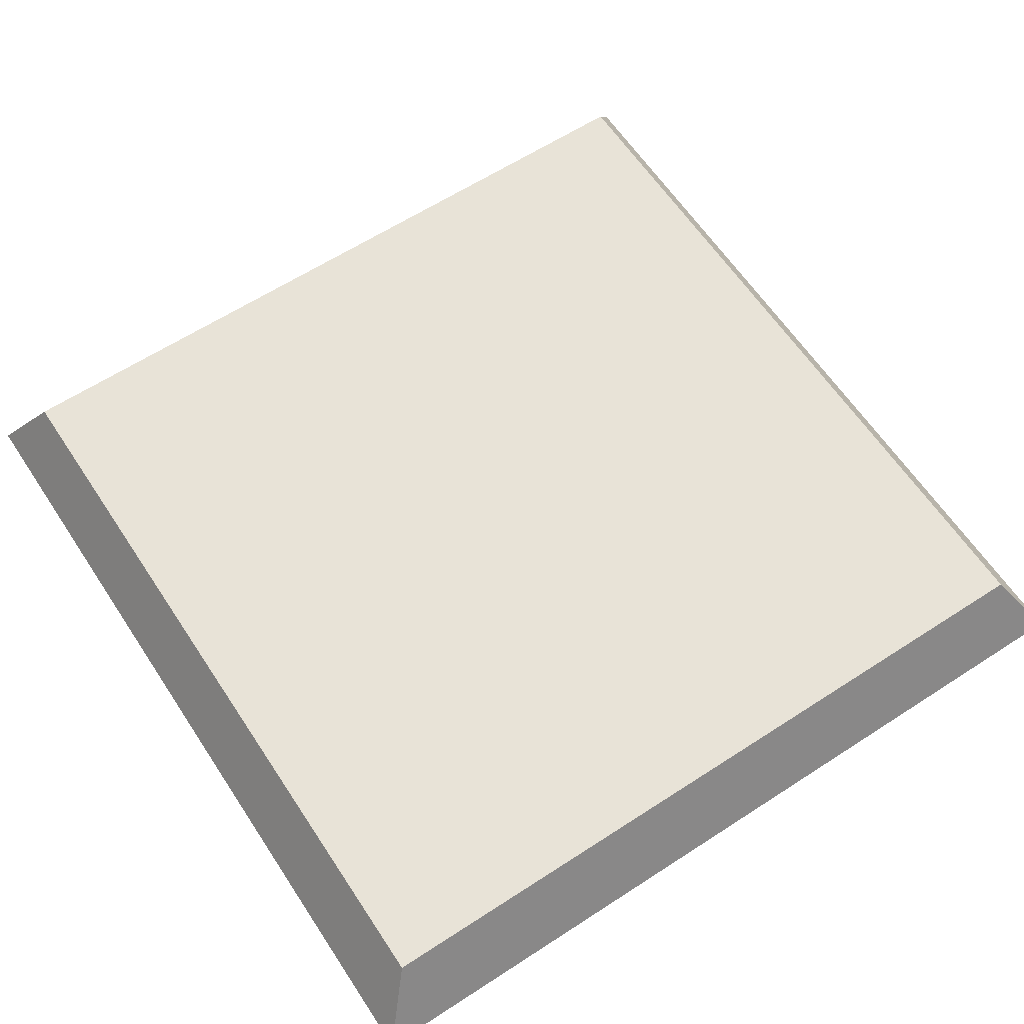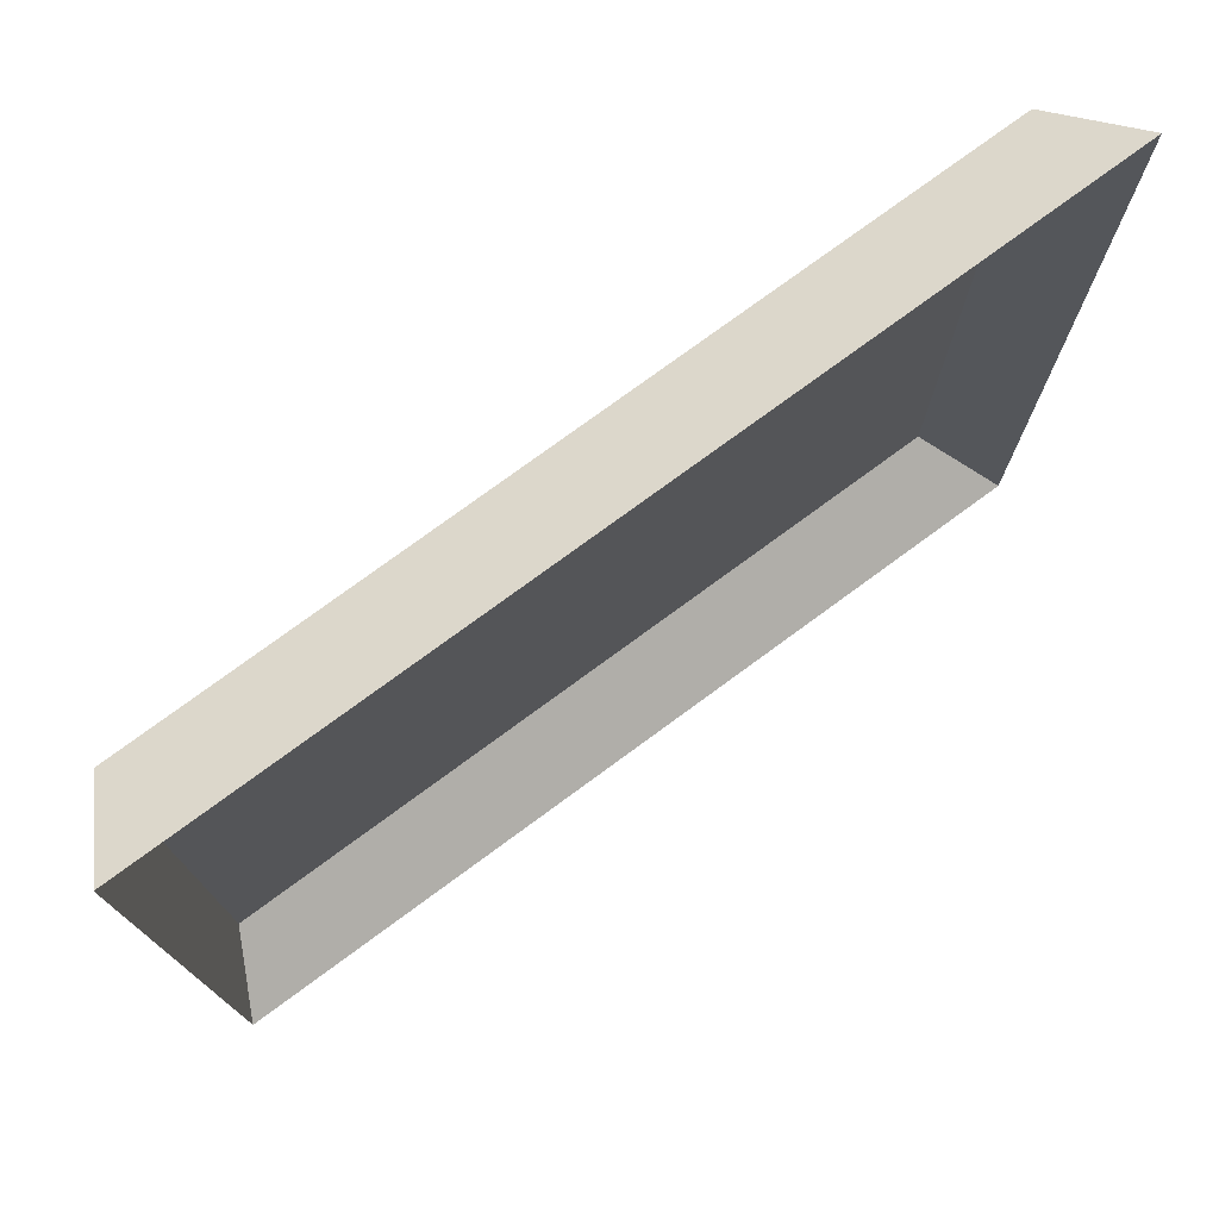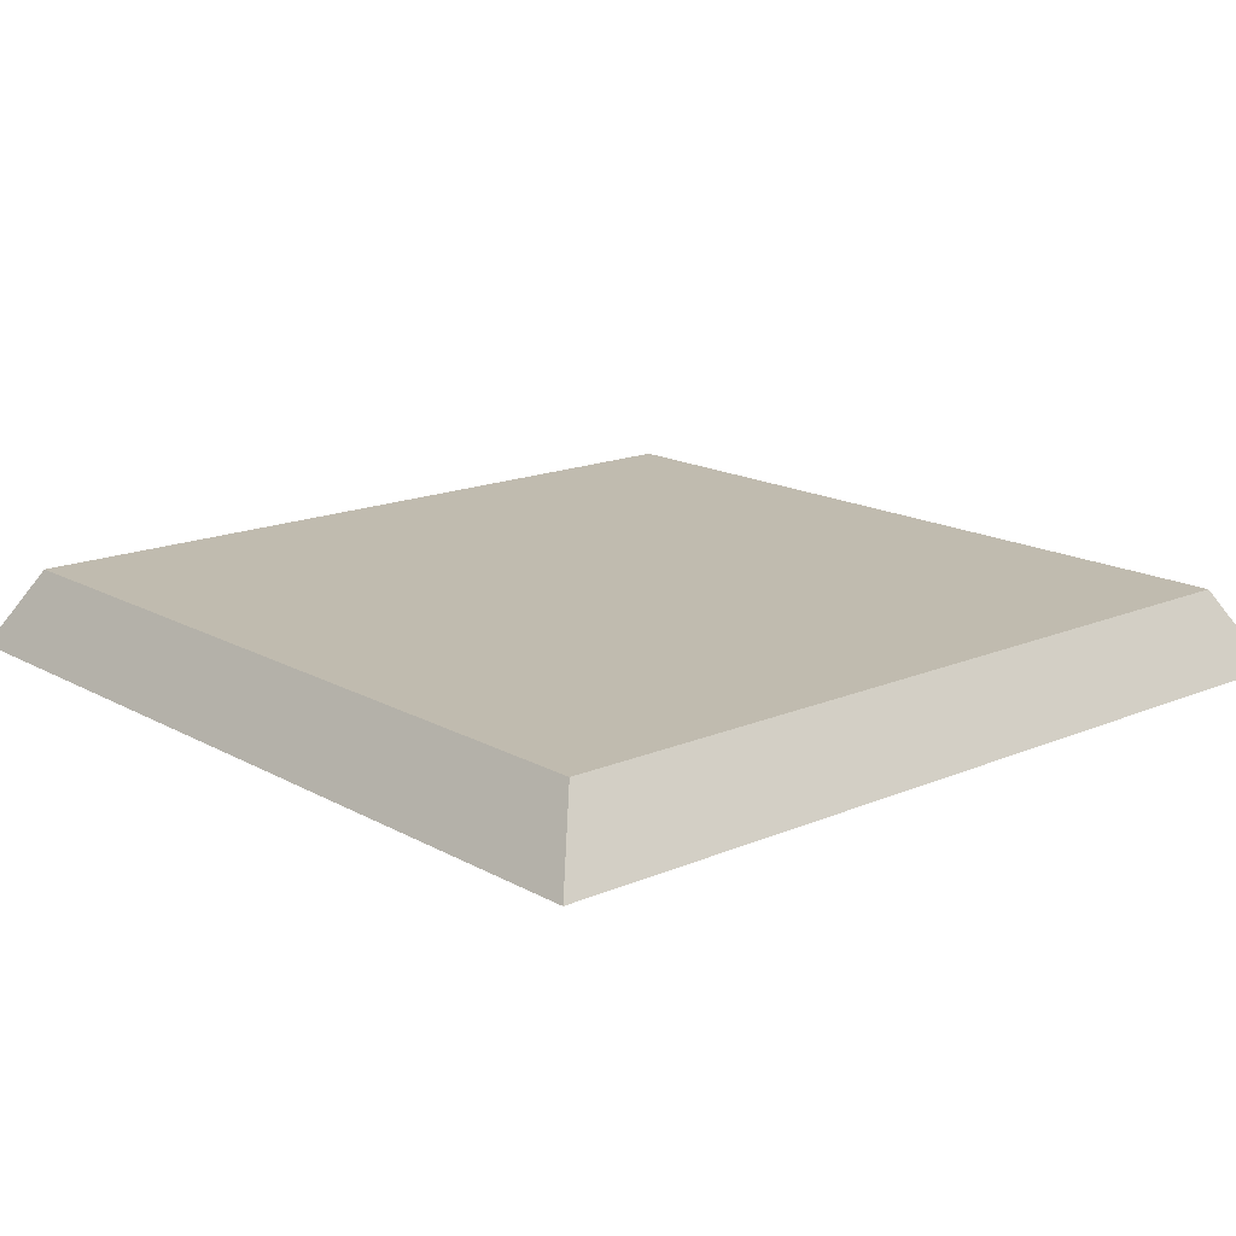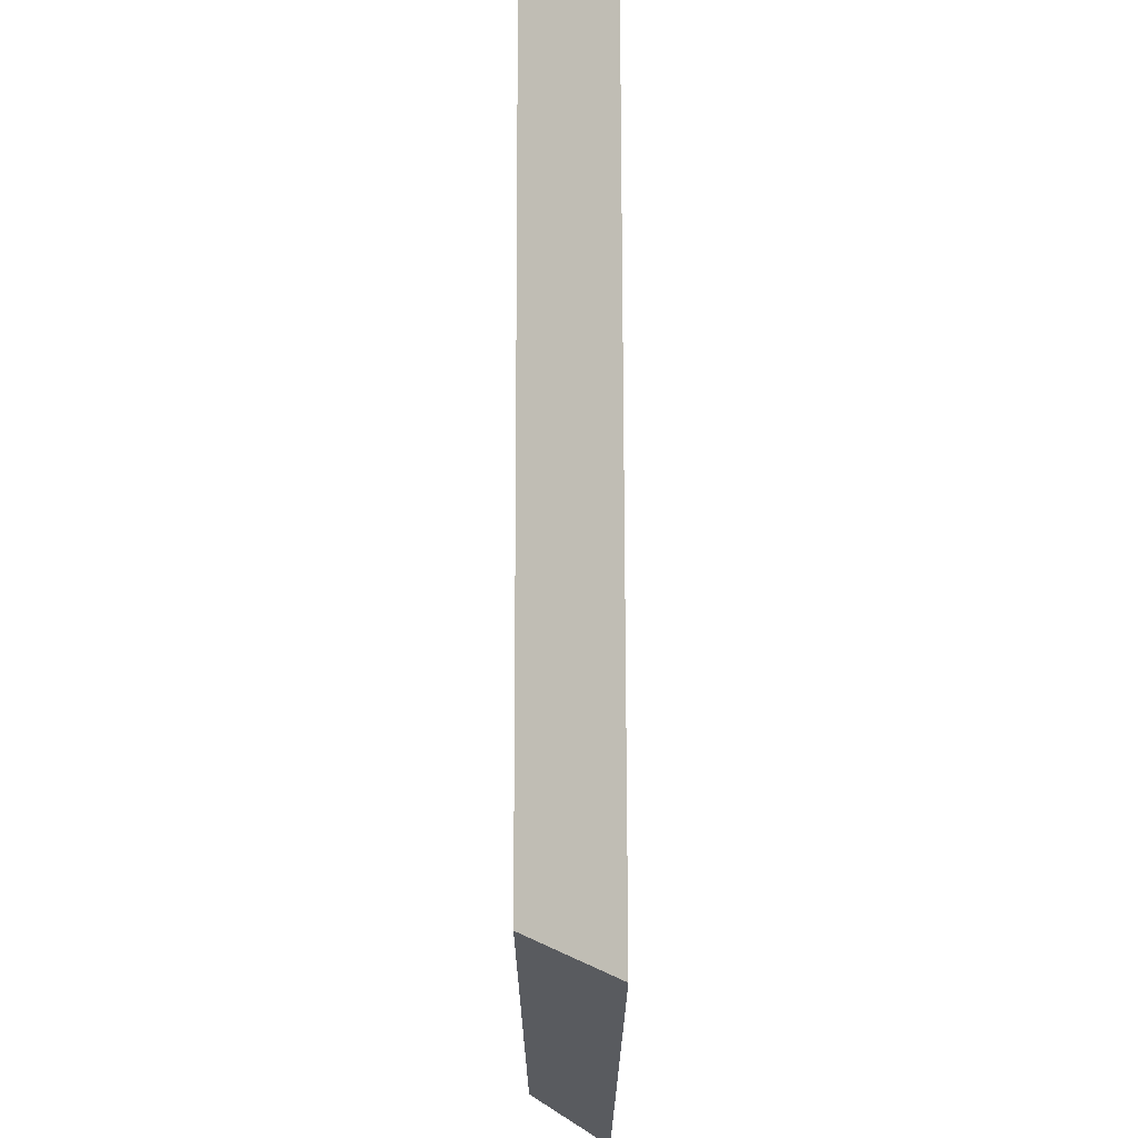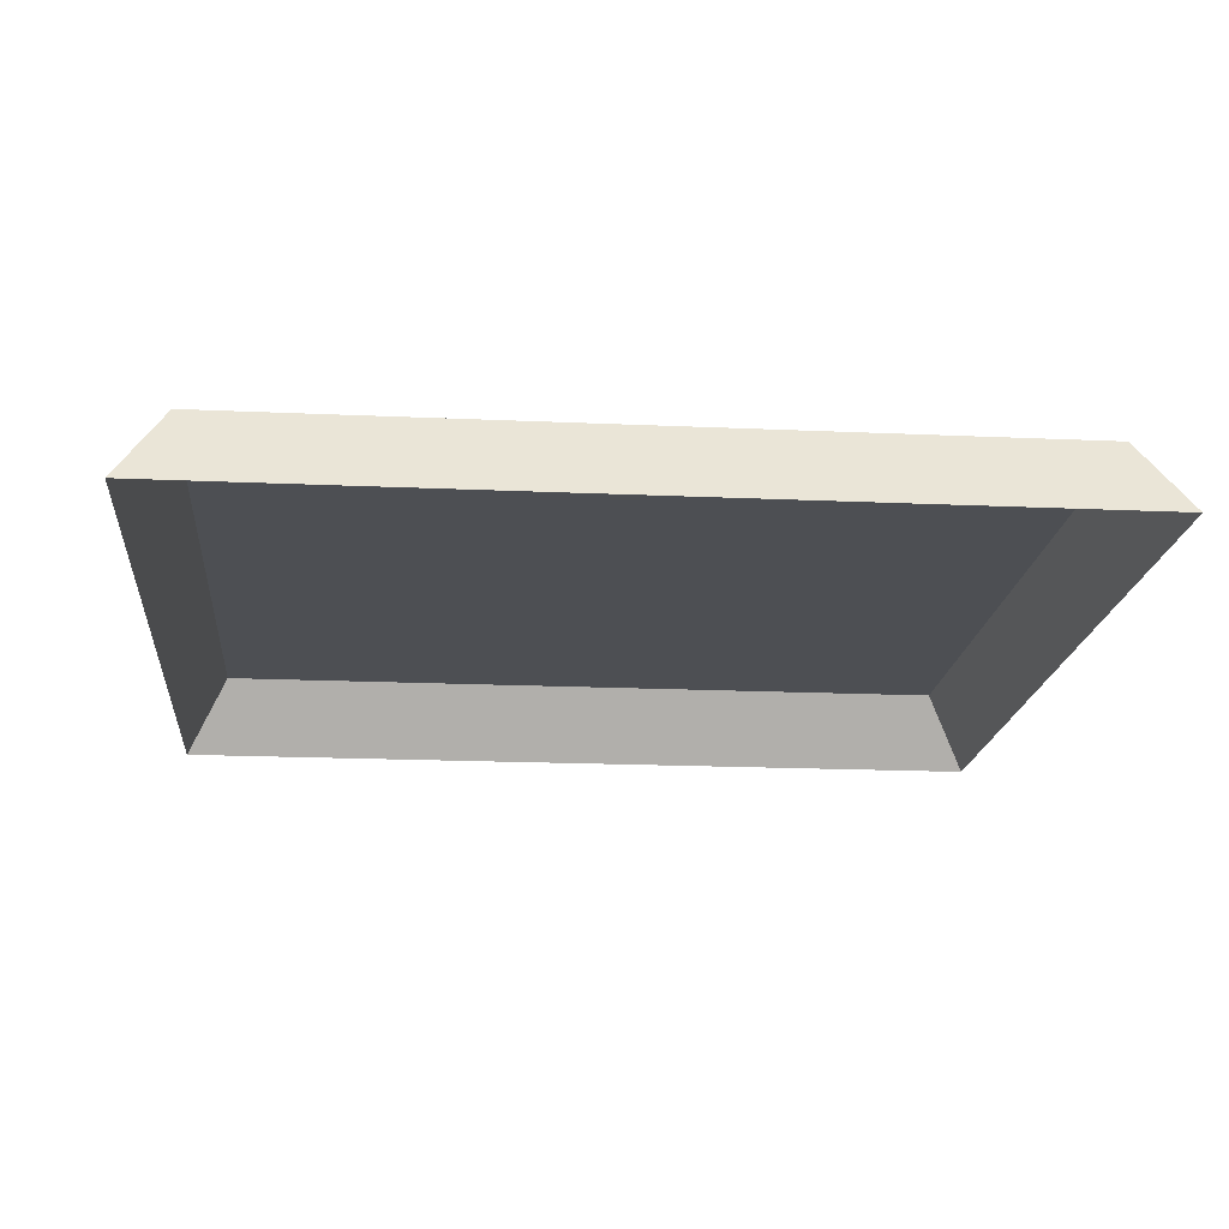
<metadata>
{"format":"obj","ext":"obj","renderer":"f3d","projection":"perspective","resolution":1024,"background":"white","views":[{"elev":62.1,"azim":56.6,"up":"+Y"},{"elev":76.5,"azim":-36.3,"up":"+Z"},{"elev":16.2,"azim":138.7,"up":"+Y"},{"elev":71.3,"azim":-90.1,"up":"+Z"},{"elev":-17.5,"azim":-95.2,"up":"+Y"}]}
</metadata>
<code>
o mesh11/mesh11-geometry#mesh11-geometry
v 0.002692 -0.1479 0.1758
v 0.003792 -0.1479 0.1728
v 0.001724 -0.1479 0.1748
v 0.003717 -0.1479 0.1764
v 0.007466 -0.1479 0.1565
v -0.007378 -0.1479 0.2098
v 0.05506 -0.1479 0.2098
v 0.004835 -0.1479 0.1768
v -0.007378 -0.1479 0.1474
v 0.004758 -0.1479 0.1736
v 0.05506 -0.1479 0.1474
v 0.005738 -0.1479 0.1739
v -0.01085 -0.154 0.1439
v -0.01085 -0.154 0.2133
v 0.006078 -0.1479 0.1769
v 0.01068 -0.1479 0.1565
v 0.05853 -0.154 0.1439
v 0.00655 -0.1479 0.1737
v 0.05853 -0.154 0.2133
v 0.007184 -0.1479 0.1768
v 0.008133 -0.1479 0.1766
v 0.033 -0.1479 0.1572
v 0.007079 -0.1479 0.1733
v 0.007466 -0.1479 0.1709
v 0.008926 -0.1479 0.1762
v 0.0326 -0.1479 0.1574
v 0.03343 -0.1479 0.1571
v 0.04494 -0.1479 0.1604
v 0.007369 -0.1479 0.1724
v 0.009562 -0.1479 0.1757
v 0.03222 -0.1479 0.1577
v 0.03272 -0.1479 0.1584
v 0.03301 -0.1479 0.1582
v 0.03388 -0.1479 0.157
v 0.04491 -0.1479 0.16
v 0.04494 -0.1479 0.1706
v 0.01005 -0.1479 0.175
v 0.03188 -0.1479 0.158
v 0.03223 -0.1479 0.1588
v 0.03246 -0.1479 0.1586
v 0.03332 -0.1479 0.158
v 0.03365 -0.1479 0.1579
v 0.03431 -0.1479 0.157
v 0.04483 -0.1479 0.1596
v 0.04491 -0.1479 0.1711
v 0.0104 -0.1479 0.1742
v 0.03158 -0.1479 0.1583
v 0.03189 -0.1479 0.1594
v 0.03204 -0.1479 0.1591
v 0.03272 -0.1479 0.1727
v 0.03301 -0.1479 0.1729
v 0.03332 -0.1479 0.173
v 0.03399 -0.1479 0.1578
v 0.0415 -0.1479 0.157
v 0.04468 -0.1479 0.1591
v 0.04483 -0.1479 0.1715
v 0.01061 -0.1479 0.1732
v 0.03133 -0.1479 0.1587
v 0.03171 -0.1479 0.1601
v 0.03178 -0.1479 0.1598
v 0.03223 -0.1479 0.1722
v 0.03246 -0.1479 0.1725
v 0.03365 -0.1479 0.1732
v 0.03399 -0.1479 0.1732
v 0.03433 -0.1479 0.1578
v 0.04193 -0.1479 0.157
v 0.04448 -0.1479 0.1587
v 0.04468 -0.1479 0.1719
v 0.01068 -0.1479 0.172
v 0.03112 -0.1479 0.1591
v 0.03158 -0.1479 0.1727
v 0.03169 -0.1479 0.1605
v 0.03189 -0.1479 0.1716
v 0.03204 -0.1479 0.1719
v 0.0326 -0.1479 0.1736
v 0.033 -0.1479 0.1738
v 0.03343 -0.1479 0.174
v 0.03433 -0.1479 0.1732
v 0.04147 -0.1479 0.1578
v 0.04182 -0.1479 0.1578
v 0.04237 -0.1479 0.1571
v 0.04423 -0.1479 0.1583
v 0.04448 -0.1479 0.1723
v 0.03098 -0.1479 0.1596
v 0.03133 -0.1479 0.1723
v 0.03169 -0.1479 0.1706
v 0.03171 -0.1479 0.1709
v 0.03178 -0.1479 0.1713
v 0.03222 -0.1479 0.1734
v 0.03388 -0.1479 0.174
v 0.03431 -0.1479 0.1741
v 0.03778 -0.1479 0.1704
v 0.03628 -0.1479 0.1601
v 0.04216 -0.1479 0.1579
v 0.0428 -0.1479 0.1572
v 0.04393 -0.1479 0.158
v 0.04423 -0.1479 0.1727
v 0.03089 -0.1479 0.16
v 0.03112 -0.1479 0.1719
v 0.03188 -0.1479 0.1731
v 0.0415 -0.1479 0.1741
v 0.04147 -0.1479 0.1732
v 0.03562 -0.1479 0.1614
v 0.03933 -0.1479 0.1601
v 0.04182 -0.1479 0.1732
v 0.04216 -0.1479 0.1732
v 0.04249 -0.1479 0.158
v 0.04321 -0.1479 0.1574
v 0.04359 -0.1479 0.1577
v 0.04403 -0.1479 0.1598
v 0.04393 -0.1479 0.1731
v 0.03086 -0.1479 0.1604
v 0.03098 -0.1479 0.1715
v 0.03933 -0.1479 0.1704
v 0.03778 -0.1479 0.1614
v 0.04249 -0.1479 0.173
v 0.0428 -0.1479 0.1582
v 0.04308 -0.1479 0.1584
v 0.04377 -0.1479 0.1591
v 0.04392 -0.1479 0.1594
v 0.0441 -0.1479 0.1601
v 0.04412 -0.1479 0.1605
v 0.04359 -0.1479 0.1734
v 0.04403 -0.1479 0.1713
v 0.03086 -0.1479 0.1706
v 0.03089 -0.1479 0.1711
v 0.04193 -0.1479 0.174
v 0.04237 -0.1479 0.174
v 0.0428 -0.1479 0.1729
v 0.04335 -0.1479 0.1586
v 0.04357 -0.1479 0.1588
v 0.0441 -0.1479 0.1709
v 0.04412 -0.1479 0.1706
v 0.04321 -0.1479 0.1736
v 0.04377 -0.1479 0.1719
v 0.04392 -0.1479 0.1716
v 0.0428 -0.1479 0.1738
v 0.04308 -0.1479 0.1727
v 0.04335 -0.1479 0.1725
v 0.04357 -0.1479 0.1722
f 1 2 3
f 2 1 4
f 2 4 8
f 2 8 10
f 10 8 12
f 12 8 15
f 5 21 16
f 12 15 18
f 18 15 20
f 24 21 5
f 16 21 25
f 18 20 23
f 29 20 21
f 29 21 24
f 16 25 30
f 26 32 22
f 22 33 27
f 23 20 29
f 16 30 37
f 31 39 26
f 26 40 32
f 22 32 33
f 27 33 41
f 27 42 34
f 35 36 28
f 16 37 46
f 38 48 31
f 31 49 39
f 26 39 40
f 27 41 42
f 34 42 53
f 34 53 43
f 44 45 35
f 35 45 36
f 16 46 57
f 47 59 38
f 38 60 48
f 31 48 49
f 43 53 65
f 43 65 54
f 55 56 44
f 44 56 45
f 16 57 69
f 58 71 47
f 59 47 72
f 38 59 60
f 62 75 50
f 50 76 51
f 51 77 52
f 52 77 63
f 54 65 79
f 54 80 66
f 67 68 55
f 55 68 56
f 70 85 58
f 58 85 71
f 47 71 86
f 72 47 86
f 74 89 61
f 61 75 62
f 50 75 76
f 51 76 77
f 63 77 90
f 63 90 64
f 64 91 78
f 54 79 80
f 66 80 94
f 66 94 81
f 82 83 67
f 67 83 68
f 84 99 70
f 70 99 85
f 86 71 87
f 88 100 73
f 73 89 74
f 61 89 75
f 64 90 91
f 78 91 101
f 81 94 107
f 81 107 95
f 96 110 82
f 82 97 83
f 98 113 84
f 84 113 99
f 87 71 100
f 87 100 88
f 73 100 89
f 78 101 102
f 115 93 103
f 93 115 104
f 95 107 117
f 95 118 108
f 109 119 96
f 96 120 110
f 82 110 121
f 82 122 97
f 124 111 97
f 112 126 98
f 98 126 113
f 102 101 105
f 114 115 92
f 104 115 114
f 105 127 106
f 106 128 116
f 95 117 118
f 108 118 130
f 108 130 109
f 109 131 119
f 96 119 120
f 82 121 122
f 133 97 122
f 135 123 111
f 136 111 124
f 124 97 132
f 126 112 125
f 105 101 127
f 106 127 128
f 116 128 137
f 116 137 129
f 109 130 131
f 132 97 133
f 139 134 123
f 140 123 135
f 135 111 136
f 129 137 138
f 138 137 134
f 138 134 139
f 139 123 140
f 3 2 1
f 4 1 2
f 2 3 5
f 1 6 3
f 4 7 1
f 8 4 2
f 3 9 5
f 10 2 5
f 9 3 6
f 7 6 1
f 8 7 4
f 10 8 2
f 11 5 9
f 12 10 5
f 9 6 13
f 6 7 14
f 15 7 8
f 12 8 10
f 16 5 11
f 11 9 17
f 18 12 5
f 14 13 6
f 13 17 9
f 19 14 7
f 20 7 15
f 15 8 12
f 16 21 5
f 22 16 11
f 11 17 7
f 18 15 12
f 23 18 5
f 19 7 17
f 21 7 20
f 20 15 18
f 5 21 24
f 25 21 16
f 26 16 22
f 27 22 11
f 7 28 11
f 23 20 18
f 29 23 5
f 25 7 21
f 21 20 29
f 24 21 29
f 24 29 5
f 30 25 16
f 31 16 26
f 22 32 26
f 27 33 22
f 34 27 11
f 28 35 11
f 28 7 36
f 29 20 23
f 30 7 25
f 37 30 16
f 38 16 31
f 26 39 31
f 32 40 26
f 33 32 22
f 41 33 27
f 34 42 27
f 43 34 11
f 35 44 11
f 28 36 35
f 36 7 45
f 37 7 30
f 46 37 16
f 47 16 38
f 31 48 38
f 39 49 31
f 40 39 26
f 32 50 40
f 33 51 32
f 41 52 33
f 42 41 27
f 53 42 34
f 43 53 34
f 54 43 11
f 44 55 11
f 35 45 44
f 36 45 35
f 45 7 56
f 46 7 37
f 57 46 16
f 58 16 47
f 38 59 47
f 48 60 38
f 49 48 31
f 39 61 49
f 40 62 39
f 50 62 40
f 51 50 32
f 52 51 33
f 63 52 41
f 42 63 41
f 53 64 42
f 65 53 43
f 54 65 43
f 66 54 11
f 55 67 11
f 44 56 55
f 45 56 44
f 56 7 68
f 57 7 46
f 69 57 16
f 70 16 58
f 47 71 58
f 72 47 59
f 60 59 38
f 48 73 60
f 49 74 48
f 61 74 49
f 62 61 39
f 50 75 62
f 51 76 50
f 52 77 51
f 63 77 52
f 64 63 42
f 78 64 53
f 65 78 53
f 79 65 54
f 66 80 54
f 81 66 11
f 67 82 11
f 55 68 67
f 56 68 55
f 68 7 83
f 69 7 57
f 16 7 69
f 84 16 70
f 58 85 70
f 71 85 58
f 86 71 47
f 86 47 72
f 59 87 72
f 60 88 59
f 73 88 60
f 74 73 48
f 61 89 74
f 62 75 61
f 76 75 50
f 77 76 51
f 90 77 63
f 64 90 63
f 78 91 64
f 92 78 65
f 79 93 65
f 80 79 54
f 94 80 66
f 81 94 66
f 95 81 11
f 82 96 11
f 67 83 82
f 68 83 67
f 83 7 97
f 85 7 16
f 98 16 84
f 70 99 84
f 85 99 70
f 71 7 85
f 87 71 86
f 86 72 87
f 88 87 59
f 73 100 88
f 74 89 73
f 75 89 61
f 76 7 75
f 77 7 76
f 90 7 77
f 91 90 64
f 101 91 78
f 102 78 92
f 103 92 65
f 103 65 93
f 104 93 79
f 80 105 79
f 94 106 80
f 107 94 81
f 95 107 81
f 108 95 11
f 96 109 11
f 82 110 96
f 83 97 82
f 97 7 111
f 99 85 16
f 112 16 98
f 84 113 98
f 99 113 84
f 100 7 71
f 100 71 87
f 88 100 87
f 89 100 73
f 75 7 89
f 91 7 90
f 101 7 91
f 102 101 78
f 114 102 92
f 92 103 115
f 103 93 115
f 104 115 93
f 102 104 79
f 105 102 79
f 106 105 80
f 116 106 94
f 107 116 94
f 117 107 95
f 108 118 95
f 109 108 11
f 96 119 109
f 110 120 96
f 121 110 82
f 97 122 82
f 111 7 123
f 97 111 124
f 113 99 16
f 125 16 112
f 98 126 112
f 113 126 98
f 89 7 100
f 127 7 101
f 105 101 102
f 104 102 114
f 92 115 114
f 114 115 104
f 106 127 105
f 116 128 106
f 129 116 107
f 117 129 107
f 118 117 95
f 130 118 108
f 109 130 108
f 119 131 109
f 120 119 96
f 110 124 120
f 121 132 110
f 122 121 82
f 122 97 133
f 123 7 134
f 111 123 135
f 124 111 136
f 132 97 124
f 126 113 16
f 125 126 16
f 125 112 126
f 128 7 127
f 127 101 105
f 128 127 106
f 137 128 116
f 129 137 116
f 138 129 117
f 118 138 117
f 130 139 118
f 131 130 109
f 119 135 131
f 120 136 119
f 124 136 120
f 132 124 110
f 133 132 121
f 122 133 121
f 133 97 132
f 134 7 137
f 123 134 139
f 135 123 140
f 136 111 135
f 137 7 128
f 138 137 129
f 139 138 118
f 140 139 130
f 131 140 130
f 135 140 131
f 136 135 119
f 134 137 138
f 139 134 138
f 140 123 139
f 5 3 2
f 3 6 1
f 1 7 4
f 5 9 3
f 5 2 10
f 6 3 9
f 1 6 7
f 4 7 8
f 9 5 11
f 5 10 12
f 13 6 9
f 14 7 6
f 8 7 15
f 11 5 16
f 17 9 11
f 5 12 18
f 6 13 14
f 9 17 13
f 7 14 19
f 15 7 20
f 11 16 22
f 7 17 11
f 5 18 23
f 17 7 19
f 20 7 21
f 22 16 26
f 11 22 27
f 11 28 7
f 5 23 29
f 21 7 25
f 5 29 24
f 26 16 31
f 11 27 34
f 11 35 28
f 36 7 28
f 25 7 30
f 31 16 38
f 11 34 43
f 11 44 35
f 45 7 36
f 30 7 37
f 38 16 47
f 40 50 32
f 32 51 33
f 33 52 41
f 11 43 54
f 11 55 44
f 56 7 45
f 37 7 46
f 47 16 58
f 49 61 39
f 39 62 40
f 40 62 50
f 32 50 51
f 33 51 52
f 41 52 63
f 41 63 42
f 42 64 53
f 11 54 66
f 11 67 55
f 68 7 56
f 46 7 57
f 58 16 70
f 60 73 48
f 48 74 49
f 49 74 61
f 39 61 62
f 42 63 64
f 53 64 78
f 53 78 65
f 11 66 81
f 11 82 67
f 83 7 68
f 57 7 69
f 69 7 16
f 70 16 84
f 72 87 59
f 59 88 60
f 60 88 73
f 48 73 74
f 65 78 92
f 65 93 79
f 11 81 95
f 11 96 82
f 97 7 83
f 16 7 85
f 84 16 98
f 85 7 71
f 87 72 86
f 59 87 88
f 75 7 76
f 76 7 77
f 77 7 90
f 92 78 102
f 65 92 103
f 93 65 103
f 79 93 104
f 79 105 80
f 80 106 94
f 11 95 108
f 11 109 96
f 111 7 97
f 16 85 99
f 98 16 112
f 71 7 100
f 89 7 75
f 90 7 91
f 91 7 101
f 92 102 114
f 115 103 92
f 79 104 102
f 79 102 105
f 80 105 106
f 94 106 116
f 94 116 107
f 11 108 109
f 123 7 111
f 16 99 113
f 112 16 125
f 100 7 89
f 101 7 127
f 114 102 104
f 107 116 129
f 107 129 117
f 120 124 110
f 110 132 121
f 134 7 123
f 16 113 126
f 16 126 125
f 127 7 128
f 117 129 138
f 117 138 118
f 118 139 130
f 131 135 119
f 119 136 120
f 120 136 124
f 110 124 132
f 121 132 133
f 121 133 122
f 137 7 134
f 128 7 137
f 118 138 139
f 130 139 140
f 130 140 131
f 131 140 135
f 119 135 136

</code>
